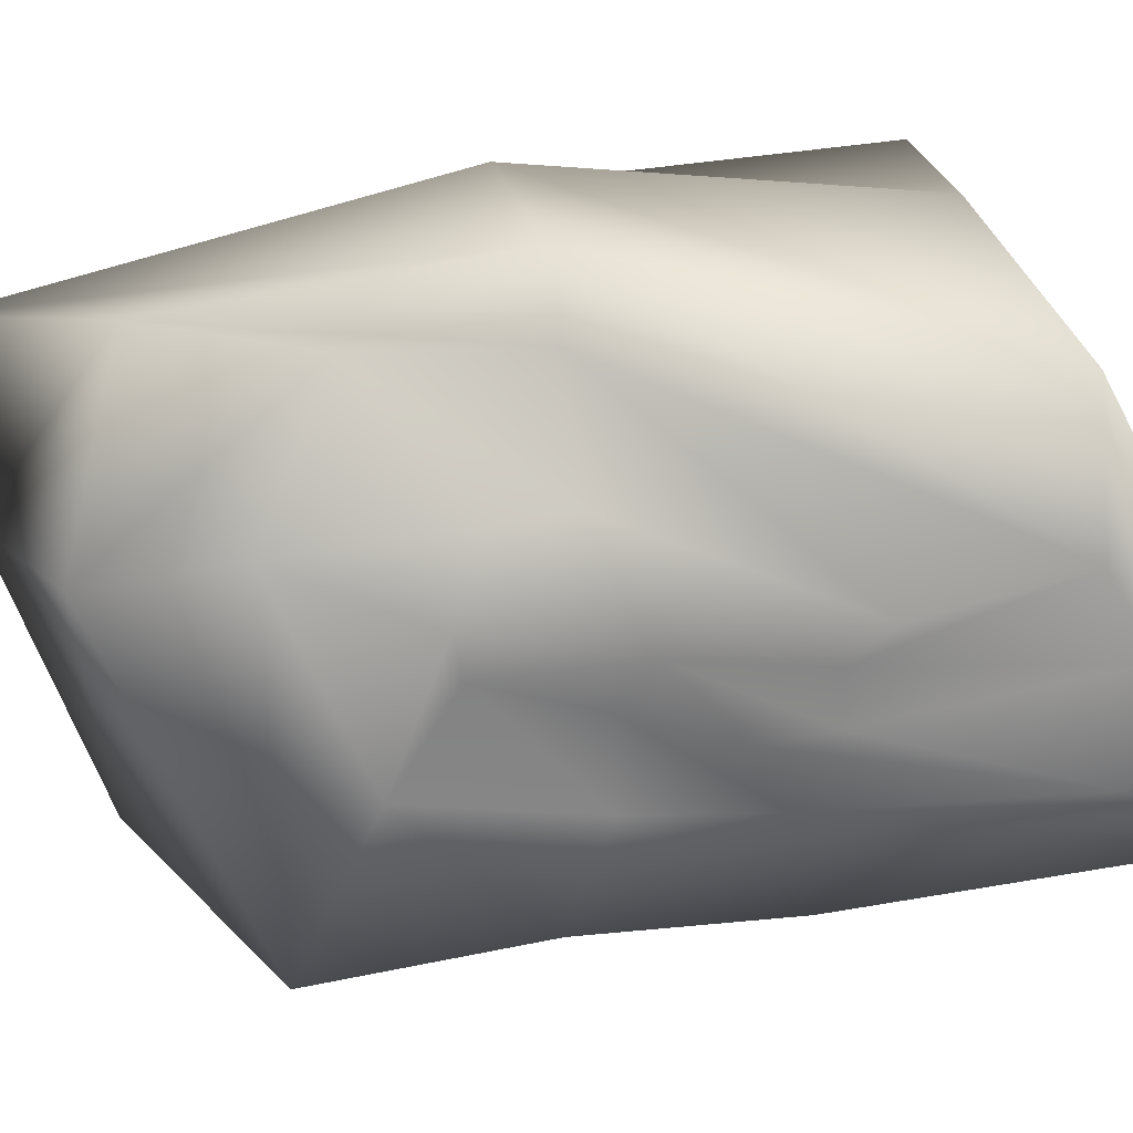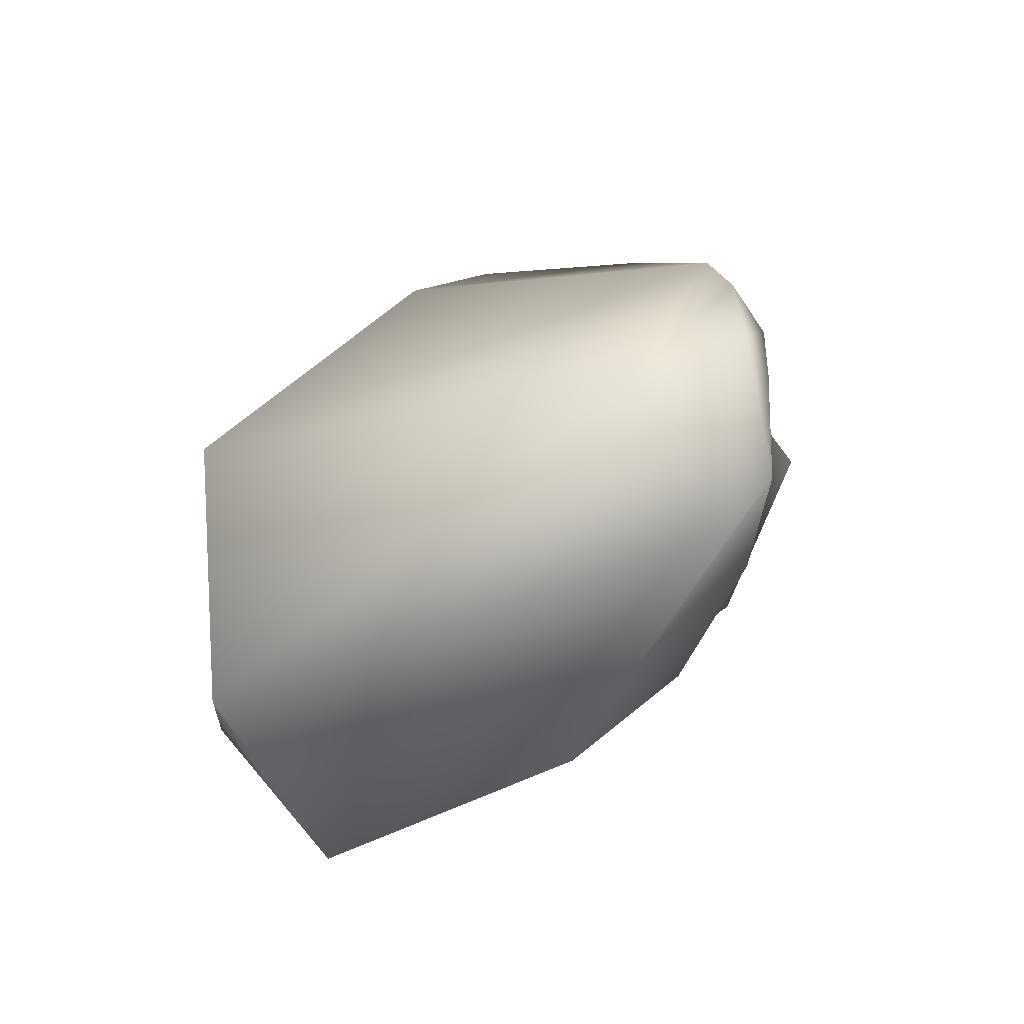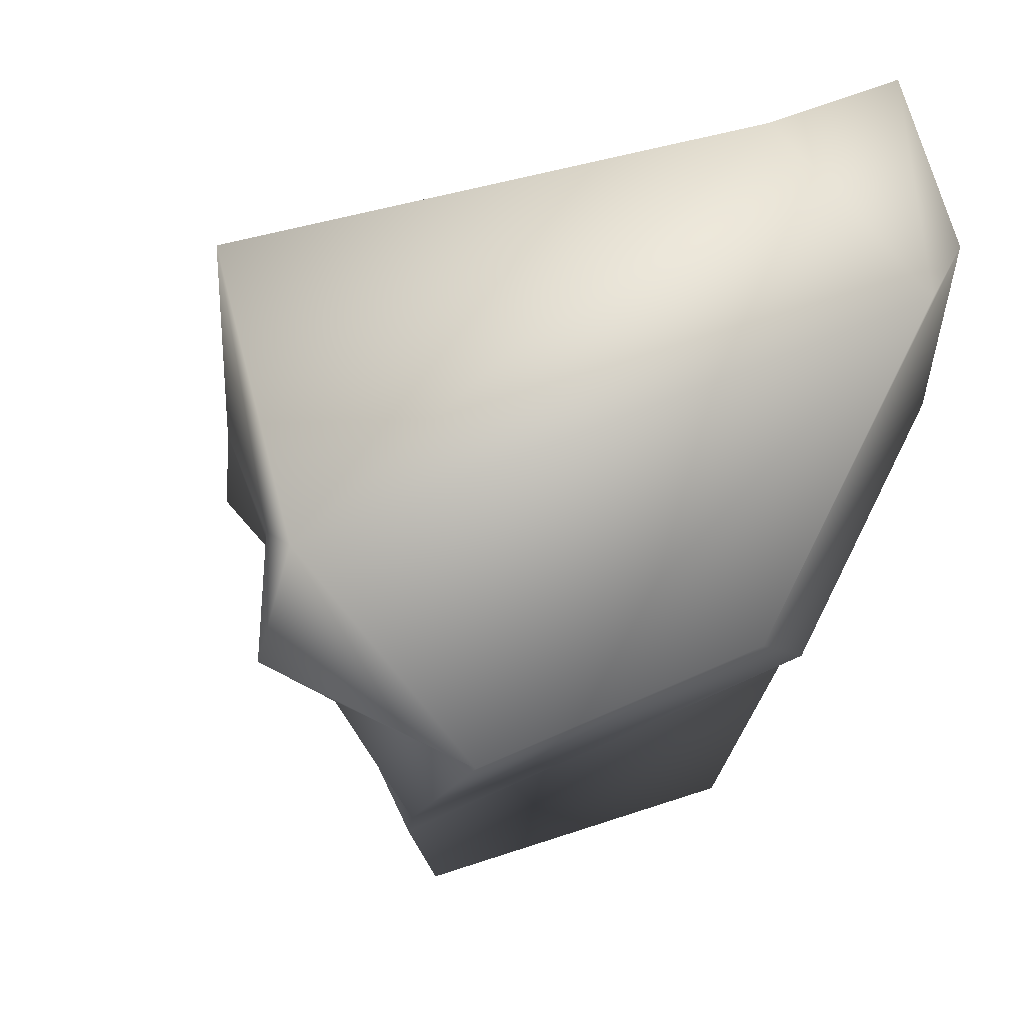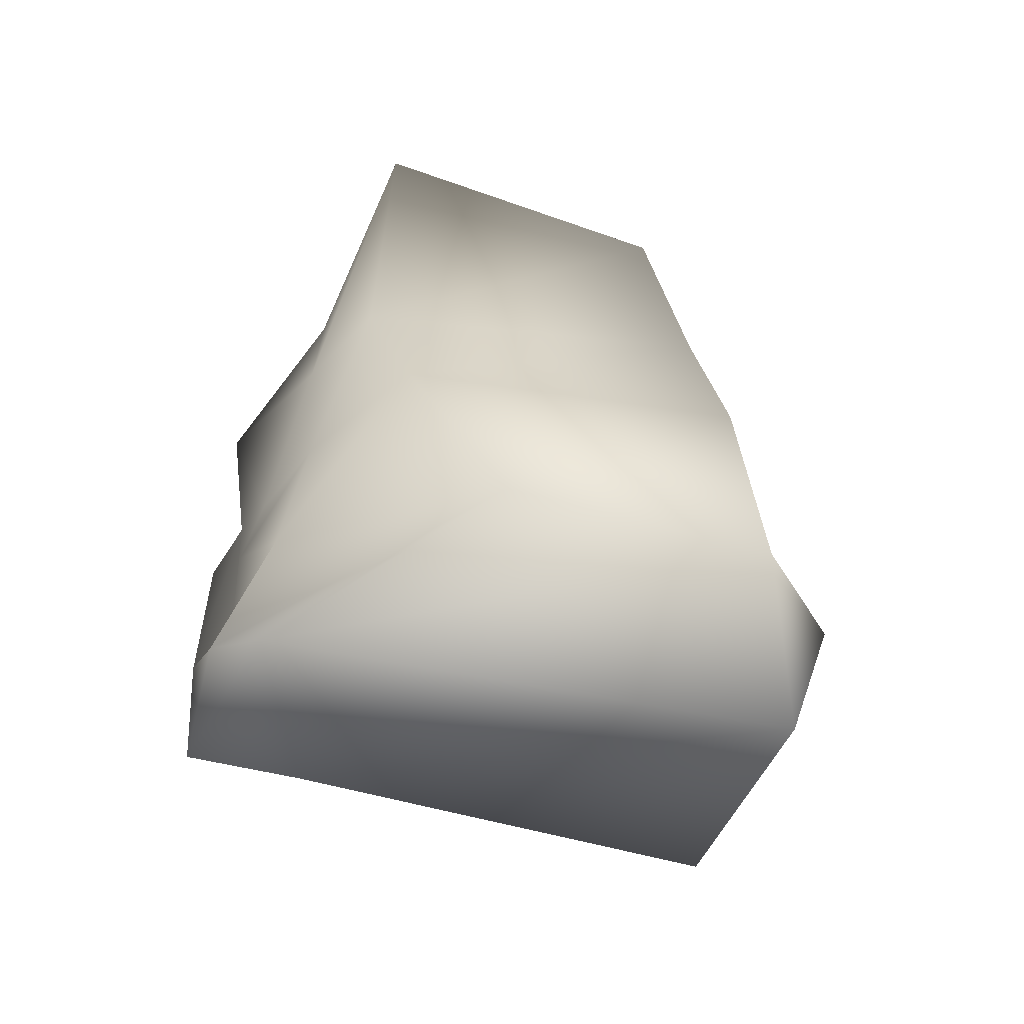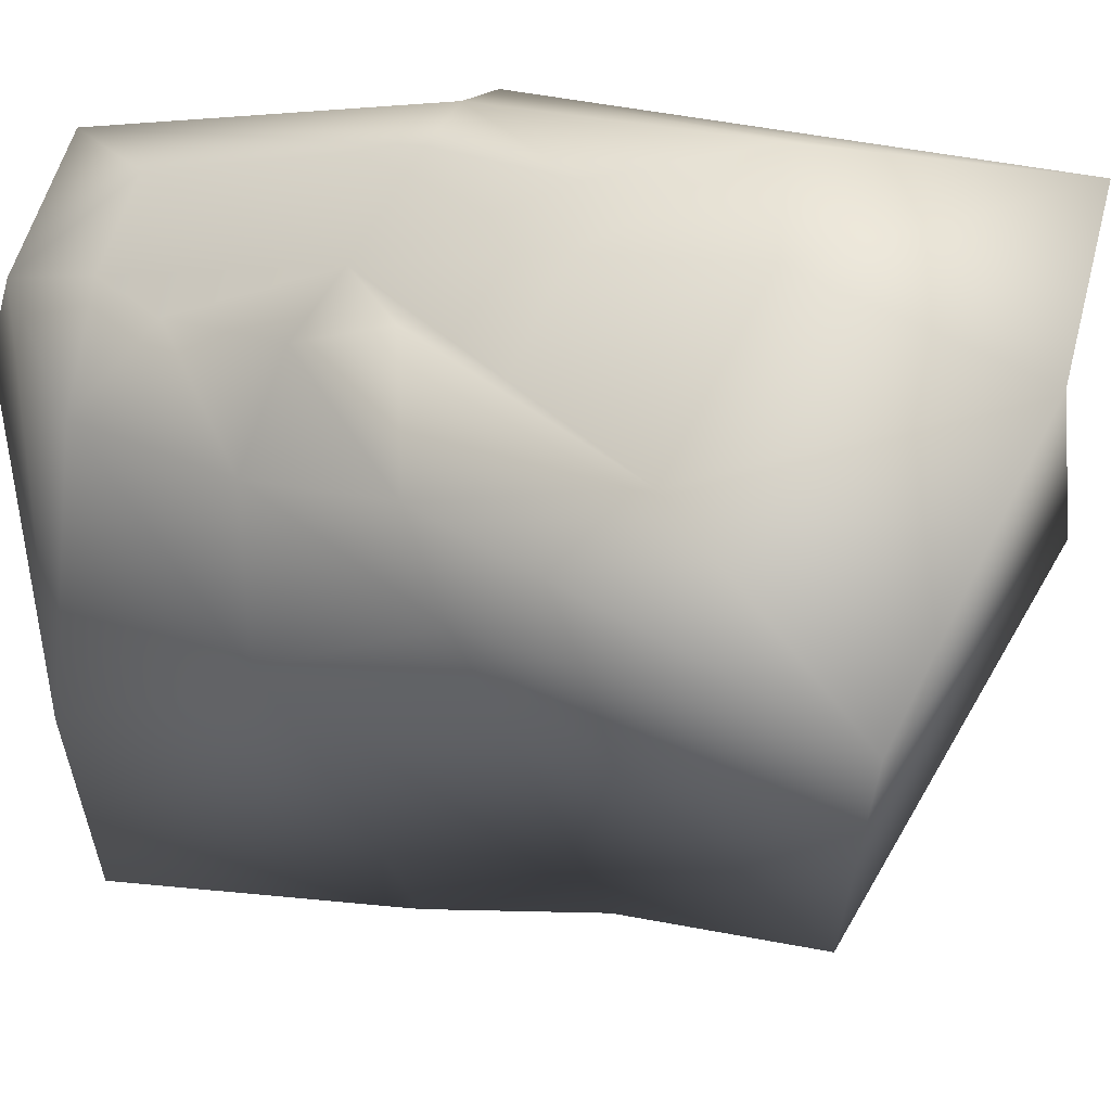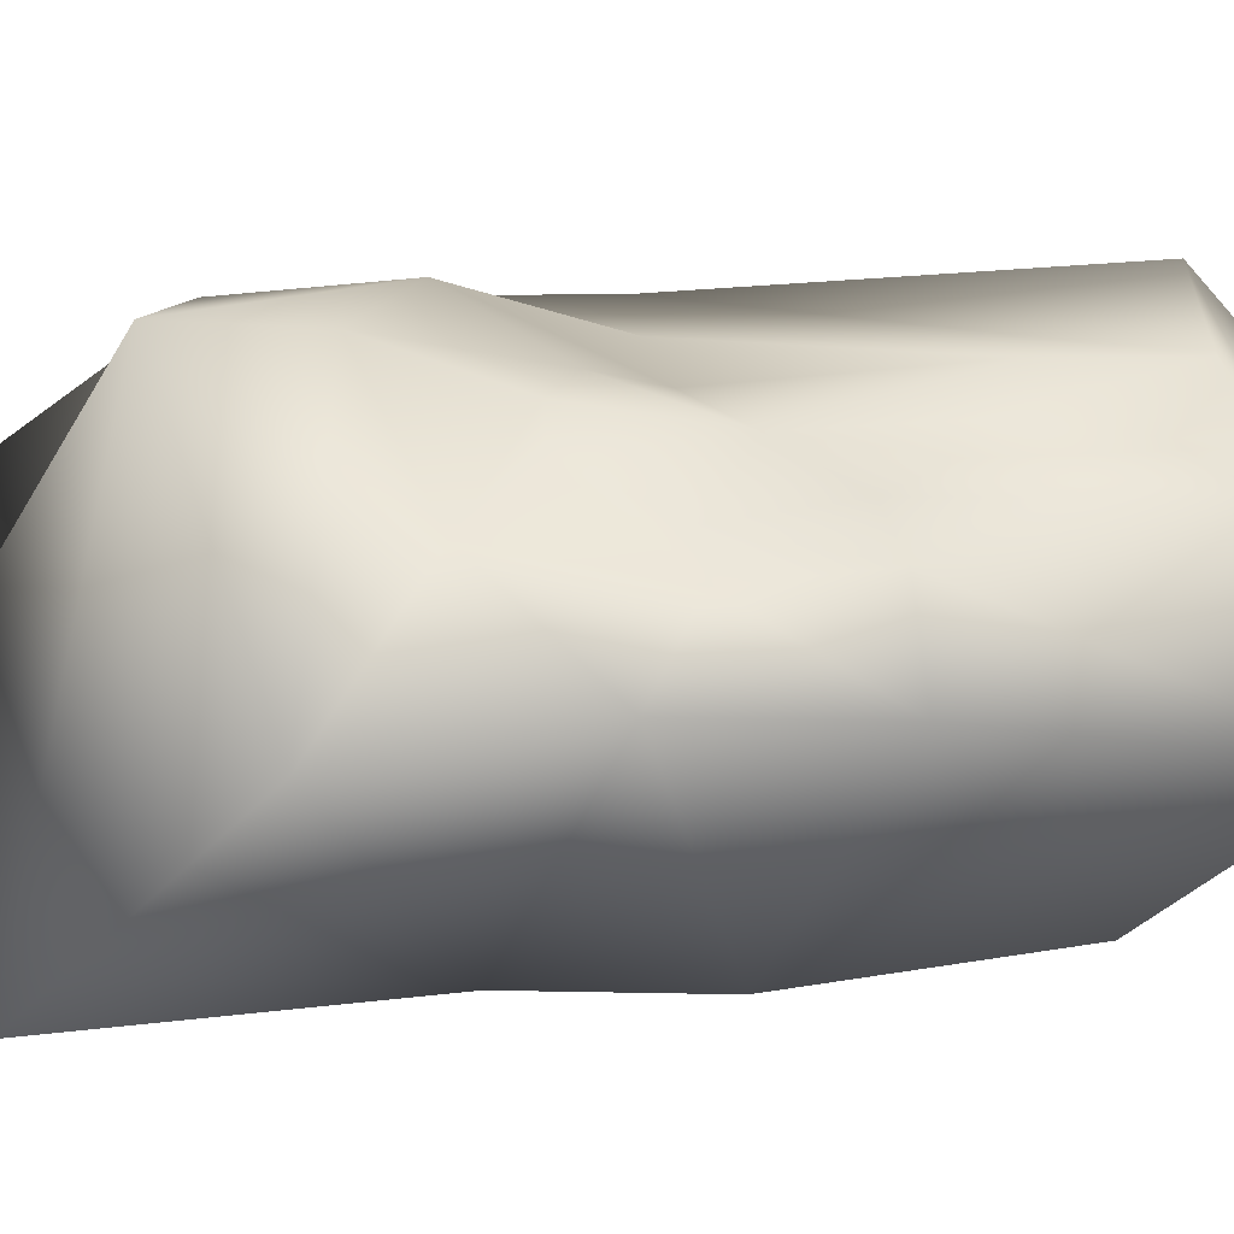
<metadata>
{"format":"obj","ext":"obj","renderer":"f3d","projection":"perspective","resolution":1024,"background":"white","views":[{"elev":7.9,"azim":-99.1,"up":"+Z"},{"elev":-68.8,"azim":-3.4,"up":"+Y"},{"elev":-2.8,"azim":-17.2,"up":"+Z"},{"elev":-74.5,"azim":151.0,"up":"+Y"},{"elev":-15.9,"azim":110.0,"up":"+Z"},{"elev":-59.3,"azim":-109.4,"up":"+Z"}]}
</metadata>
<code>
o r_cap
v 0.01384 0.004139 0.01217
v 0.01467 0.003599 0.01163
v 0.0146 0.01069 0.009675
v 0.01258 0.01699 0.008759
v 0.004262 0.004231 0.01064
v 0.006614 0.01304 0.008999
v -0.001332 -0.005896 0.008342
v 0.01081 -0.006431 0.01146
v 0.01407 -0.005981 0.01268
v 0.0158 0.003232 0.0102
v 0.01519 0.006519 0.009187
v 0.0151 -0.003777 0.01089
v 0.01573 0.006434 0.007402
v 0.01545 0.01075 0.006705
v 0.01447 0.01624 0.003715
v 0.004774 0.01431 0.003524
v 0.004156 0.004 0.008516
v 0.004308 0.008712 0.008434
v -0.001125 -0.006148 0.004394
v 0.003945 0.01043 0.004138
v -0.000601 -0.007465 0.002338
v -0.000566 -0.009448 0.002
v 0.01396 -0.007964 0.007566
v 0.01507 -0.007013 0.008834
v 0.01467 -0.005034 0.008769
v 0.01569 0.001447 0.007803
v 0.01667 0.005421 0.004458
v 0.01634 0.008446 0.001961
v 0.01684 0.01297 -0.003882
v 0.007742 0.009496 -0.00594
v 0.004832 0.007674 -0.001193
v 0.003473 0.003622 0.005144
v 0.00352 0.005551 0.004812
v -0.000304 -0.00215 0.003219
v 0.003338 0.006405 0.002664
v 0.00086 -0.00134 0.002168
v 0.004021 0.006087 0.001512
v 0.001006 -0.001285 0.000851
v -0.000616 -0.006789 -0.000281
v 0.00294 -0.01044 -0.002368
v 0.009907 -0.008192 5.3e-05
v 0.01482 -0.005522 0.005467
v 0.01544 -0.002996 0.007269
v 0.01545 5e-06 0.006306
v 0.01718 0.003222 0.005749
v 0.01607 0.00289 0.002361
v 0.01525 0.003614 -0.000136
v 0.005427 0.003704 -0.004399
v 0.004043 0.002835 -0.001448
v 0.004003 0.002942 0.000793
v 0.002384 0.002263 0.002168
v 0.002085 0.000121 0.000337
v 0.002513 -0.000631 -0.001182
v 0.004093 -0.001499 -0.003789
v 0.01354 -0.001549 -0.000147
v 0.01505 -0.001271 0.003578
f 1 2 3 4
f 5 1 4 6
f 7 8 1 5
f 8 9 2 1
f 2 10 11 3
f 9 12 10 2
f 3 11 13 14
f 4 3 14 15
f 6 4 15 16
f 17 5 6 18
f 19 7 5 17
f 18 6 16 20
f 21 22 7 19
f 22 23 8 7
f 23 24 9 8
f 24 25 12 9
f 26 11 10
f 26 10 12
f 26 13 11
f 26 12 25
f 14 13 27 28
f 26 27 13
f 15 14 28 29
f 16 15 29 30
f 20 16 30 31
f 32 17 18 33
f 34 19 17 32
f 33 18 20 35
f 36 21 19 34
f 35 20 31 37
f 38 39 21 36
f 39 40 22 21
f 40 41 23 22
f 41 42 24 23
f 42 43 25 24
f 26 25 43
f 26 43 44
f 26 44 45
f 26 45 27
f 28 27 45 46
f 29 28 46 47
f 30 29 47 48
f 31 30 48 49
f 37 31 49 50
f 32 33 51
f 34 32 51
f 33 35 51
f 36 34 51
f 35 37 51
f 38 36 51
f 37 50 51
f 52 53 39 38
f 52 38 51
f 53 54 40 39
f 54 55 41 40
f 55 56 42 41
f 56 44 43 42
f 46 45 44 56
f 47 46 56 55
f 48 47 55 54
f 49 48 54 53
f 50 49 53 52
f 50 52 51

</code>
